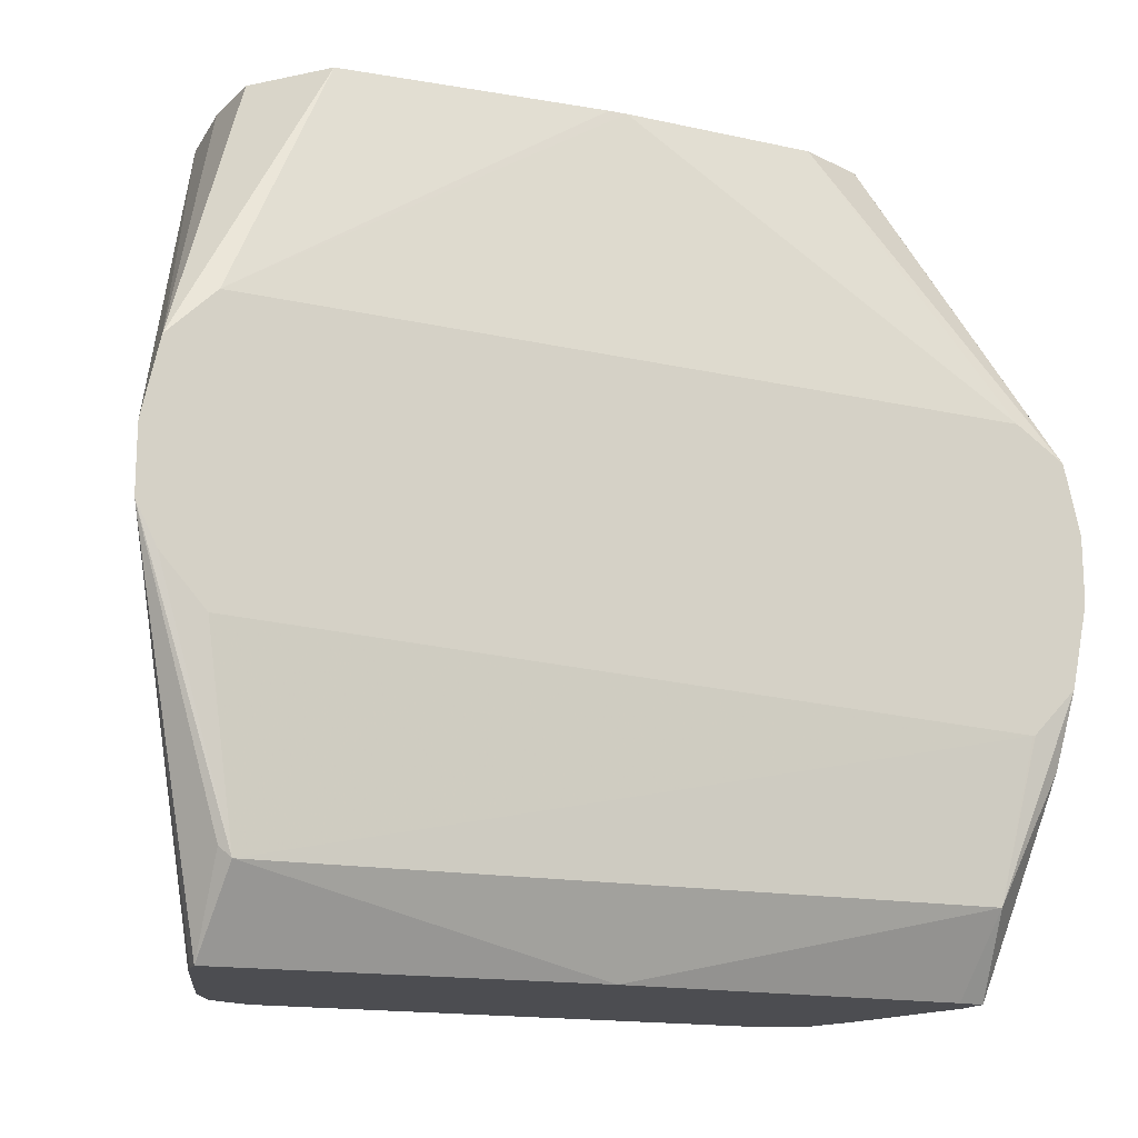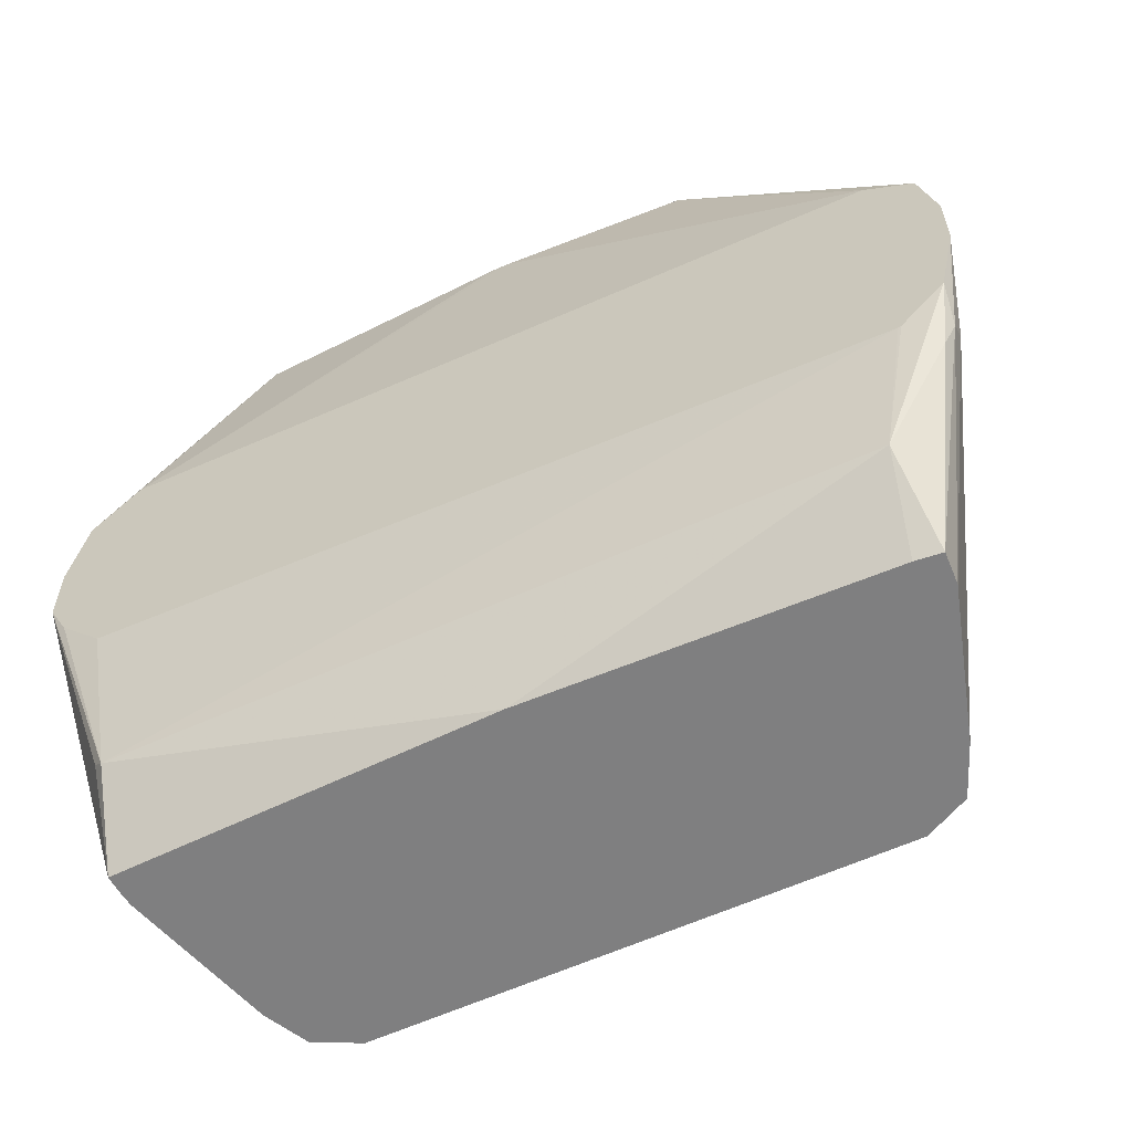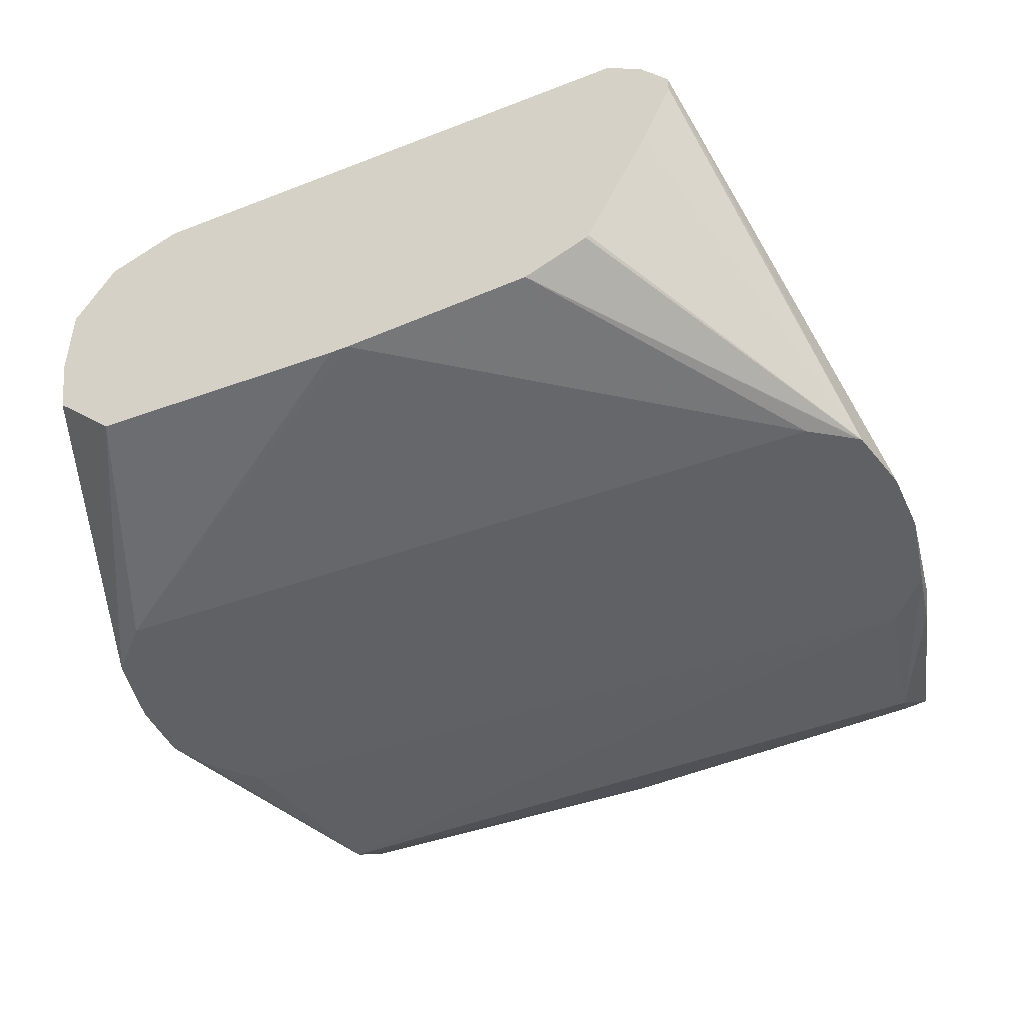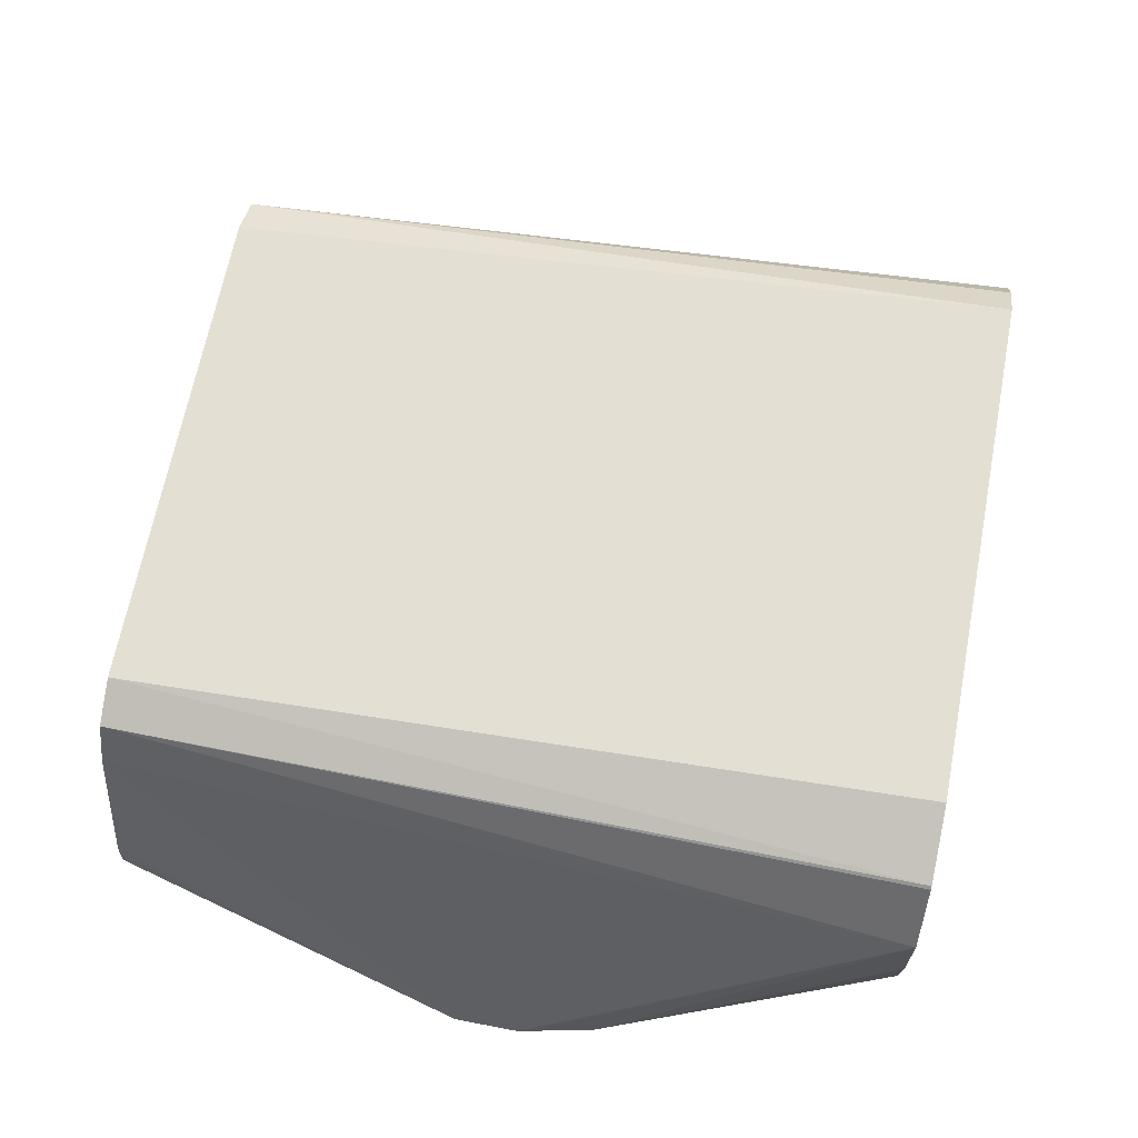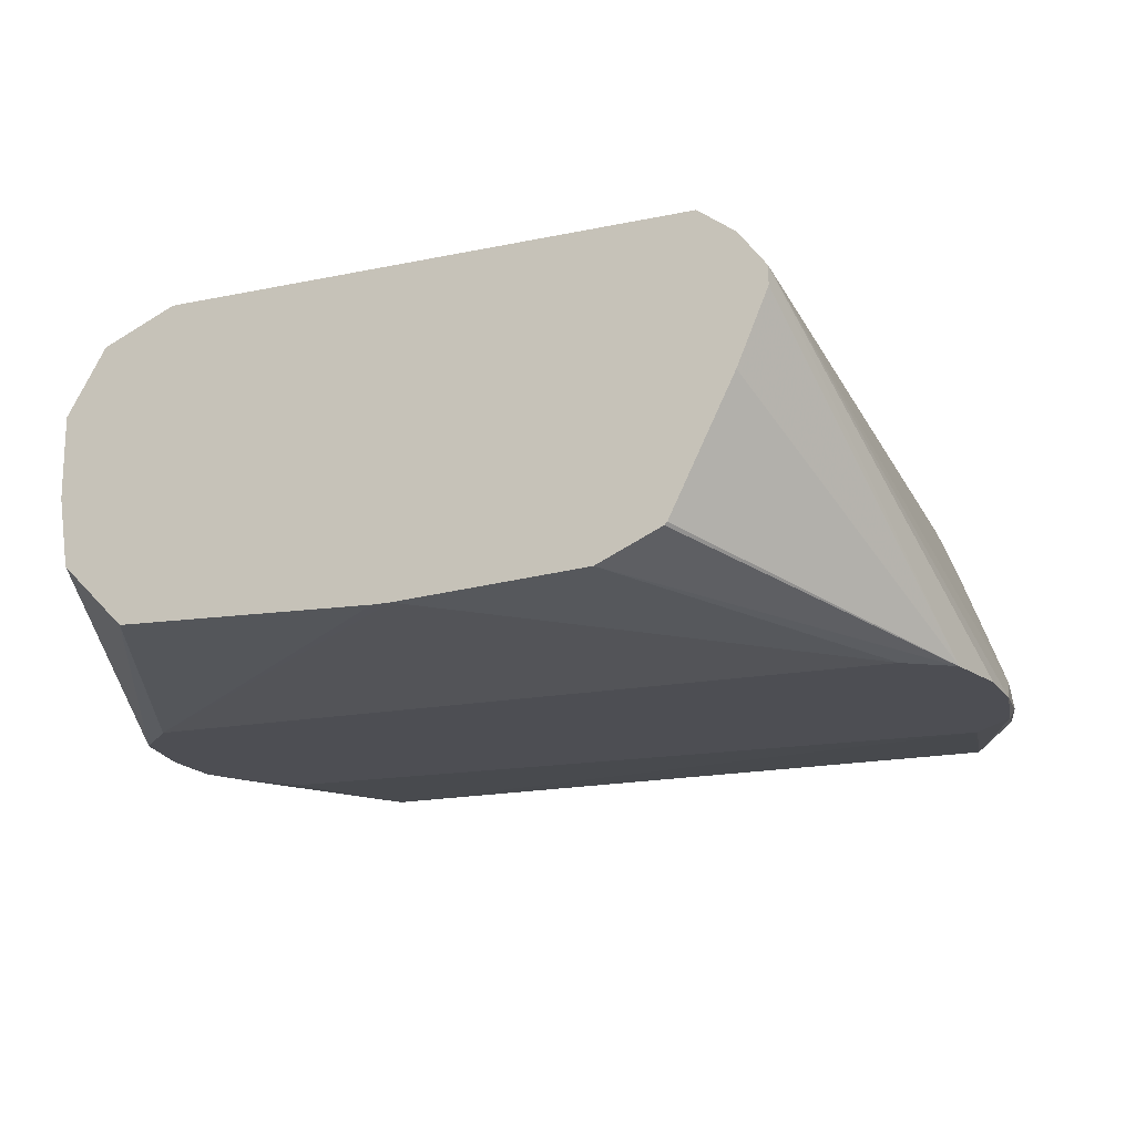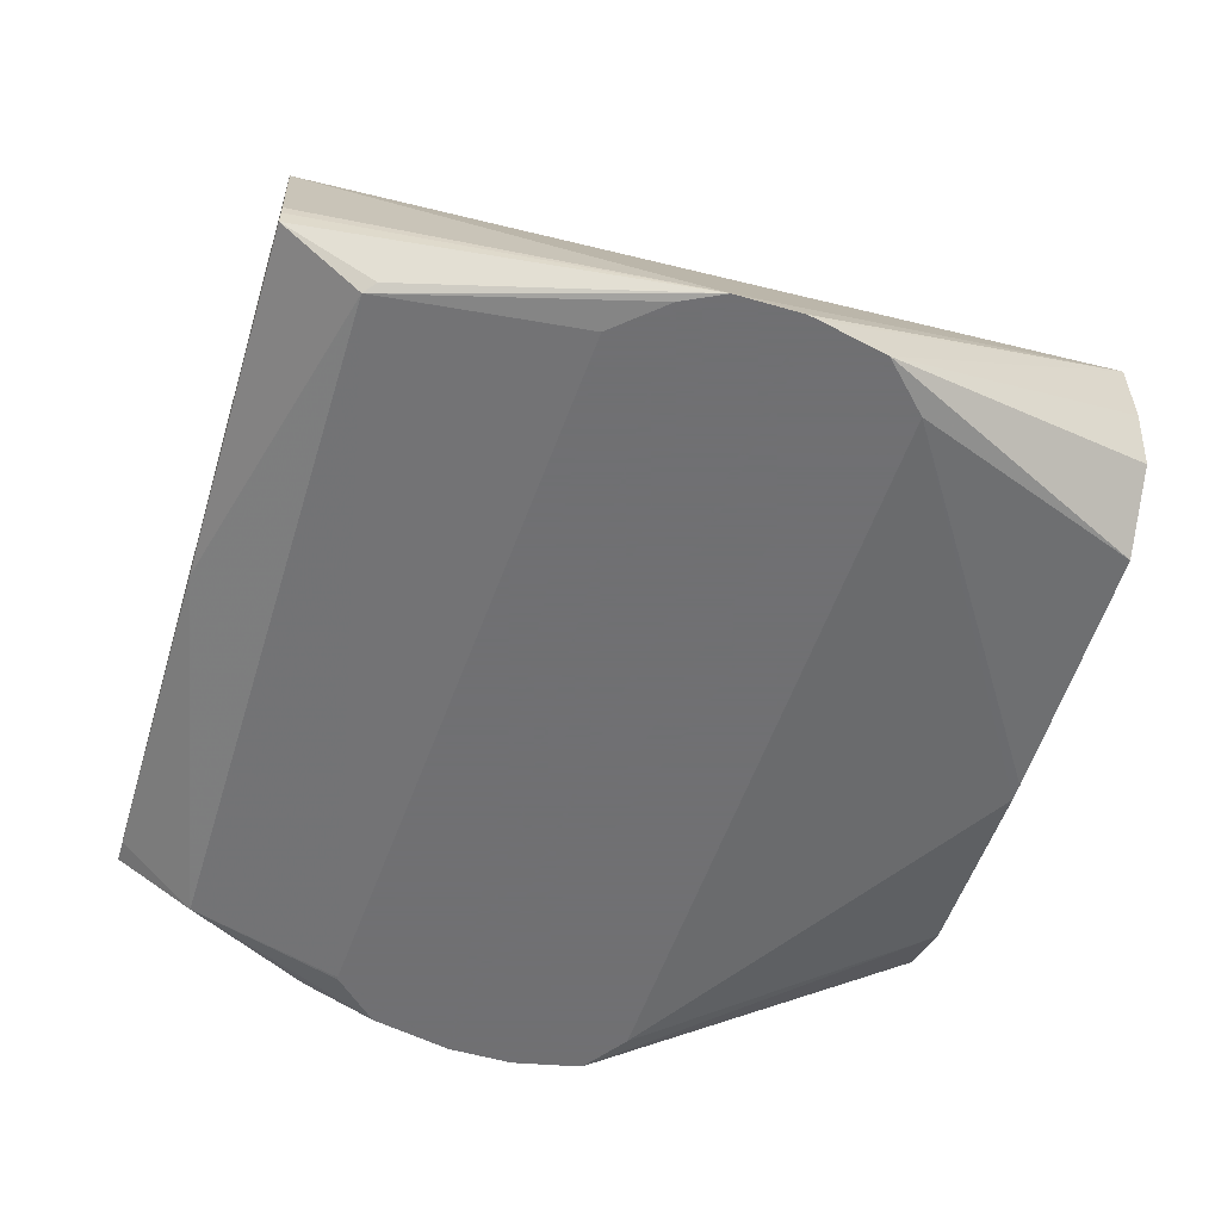
<metadata>
{"format":"obj","ext":"obj","renderer":"f3d","projection":"perspective","resolution":1024,"background":"white","views":[{"elev":-16.2,"azim":158.5,"up":"+Y"},{"elev":-59.8,"azim":-154.9,"up":"+Y"},{"elev":-46.4,"azim":-156.0,"up":"+Z"},{"elev":66.3,"azim":100.9,"up":"+Z"},{"elev":-17.3,"azim":-157.2,"up":"+Z"},{"elev":-55.0,"azim":73.0,"up":"+Z"}]}
</metadata>
<code>
v -0.09809 -0.4265 0.5037
v -0.09769 -0.4265 0.512
v -0.1149 -0.3621 0.4886
v -0.1121 -0.3707 0.4872
v -0.09483 -0.4052 0.4872
v -0.09125 -0.4265 0.503
v -0.1149 -0.3564 0.4943
v -0.0862 -0.4265 0.5498
v -0.1205 -0.328 0.4832
v -0.1159 -0.3504 0.4832
v 0 -0.4265 0.5001
v -0.1042 -0.3628 0.4832
v -0.1034 -0.3631 0.4832
v 0.09483 -0.4052 0.4872
v -0.09521 -0.2111 0.5608
v -0.08046 -0.4265 0.5633
v -0.1205 -0.3102 0.4832
v 0.09842 -0.4265 0.503
v 0.1031 -0.3524 0.4832
v 0.115 -0.339 0.4832
v 0.1205 -0.328 0.4832
v 0.09771 -0.4024 0.4886
v -0.08783 -0.2111 0.5707
v -0.09521 -0.2111 0.5559
v -0.1163 -0.2914 0.4832
v -0.06897 -0.4265 0.5691
v -0.07796 -0.2111 0.5781
v 0.09814 -0.4265 0.508
v 0.09771 -0.4265 0.5116
v 0.1205 -0.3104 0.4832
v 0.09521 -0.2111 0.5518
v 0.0862 -0.4265 0.5518
v -0.08698 -0.2111 0.5366
v -0.1162 -0.2913 0.4832
v -0.06973 -0.2111 0.5021
v 0.06897 -0.4265 0.5691
v 0.06484 -0.2111 0.5781
v 0.12 -0.3075 0.4832
v 0.0849 -0.2111 0.5691
v 0.08046 -0.4265 0.5633
v 0.1161 -0.2892 0.4832
v 0.09521 -0.2111 0.5297
v -0.1156 -0.2908 0.4832
v -0.06897 -0.2111 0.5014
v -0.05172 -0.2111 0.4938
v 0.08414 -0.2111 0.5698
v 0.1034 -0.2766 0.4832
v 0.07523 -0.2111 0.4938
v 0.09247 -0.2111 0.5111
v -0.1034 -0.2823 0.4832
v 0 -0.2111 0.4911
v 0.004861 -0.2111 0.4911
f 15 24 25
f 15 25 17
f 15 16 23
f 16 26 27
f 18 22 21
f 18 21 28
f 15 33 24
f 21 29 28
f 16 27 23
f 15 35 33
f 15 42 49
f 15 45 44
f 15 51 45
f 15 37 46
f 15 52 51
f 15 48 52
f 15 49 48
f 15 31 42
f 15 39 31
f 15 46 39
f 21 30 31
f 15 44 35
f 21 31 32
f 41 47 48
f 24 33 25
f 15 27 37
f 47 50 51
f 47 52 48
f 47 51 52
f 45 51 50
f 43 45 50
f 41 49 42
f 41 48 49
f 39 46 40
f 36 46 37
f 21 32 29
f 36 40 46
f 34 44 45
f 34 35 44
f 31 41 42
f 31 38 41
f 31 40 32
f 31 39 40
f 30 38 31
f 26 37 27
f 26 36 37
f 25 33 35
f 34 45 43
f 15 23 27
f 25 35 34
f 14 21 22
f 5 11 6
f 4 10 5
f 3 10 4
f 3 9 10
f 3 7 9
f 2 8 7
f 2 7 3
f 1 8 2
f 1 16 8
f 1 26 16
f 5 10 12
f 1 36 26
f 1 29 32
f 1 28 29
f 1 18 28
f 1 11 18
f 1 6 11
f 1 5 6
f 1 4 5
f 1 3 4
f 1 2 3
f 14 22 18
f 1 32 40
f 5 12 13
f 1 40 36
f 5 14 11
f 14 20 21
f 5 13 14
f 14 19 20
f 13 19 14
f 11 14 18
f 9 15 17
f 9 12 10
f 9 19 13
f 9 20 19
f 9 21 20
f 9 30 21
f 9 13 12
f 9 17 25
f 9 38 30
f 7 8 16
f 7 16 15
f 9 25 34
f 9 34 43
f 7 15 9
f 9 43 50
f 9 50 47
f 9 47 41
f 9 41 38

</code>
